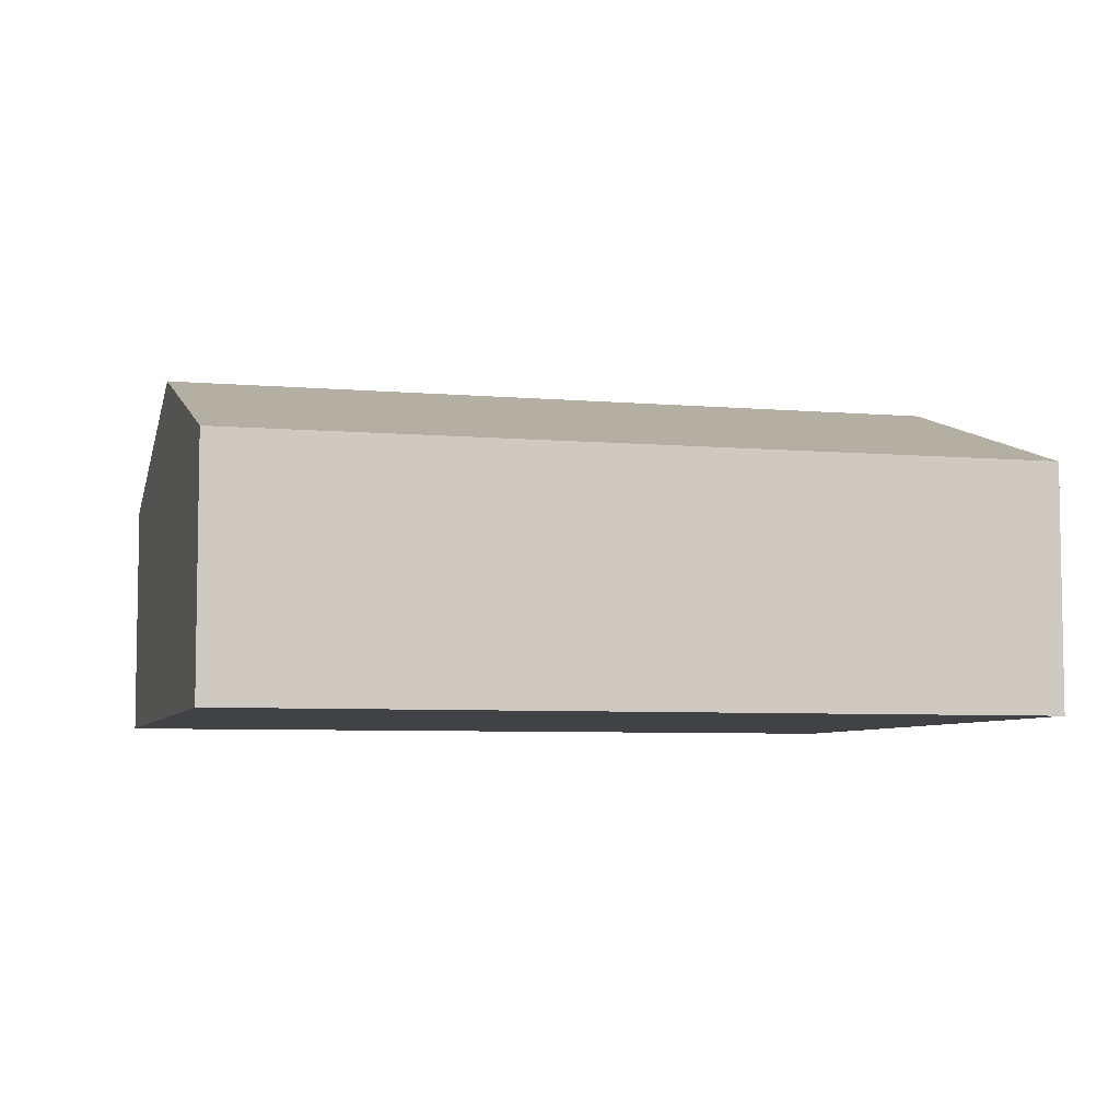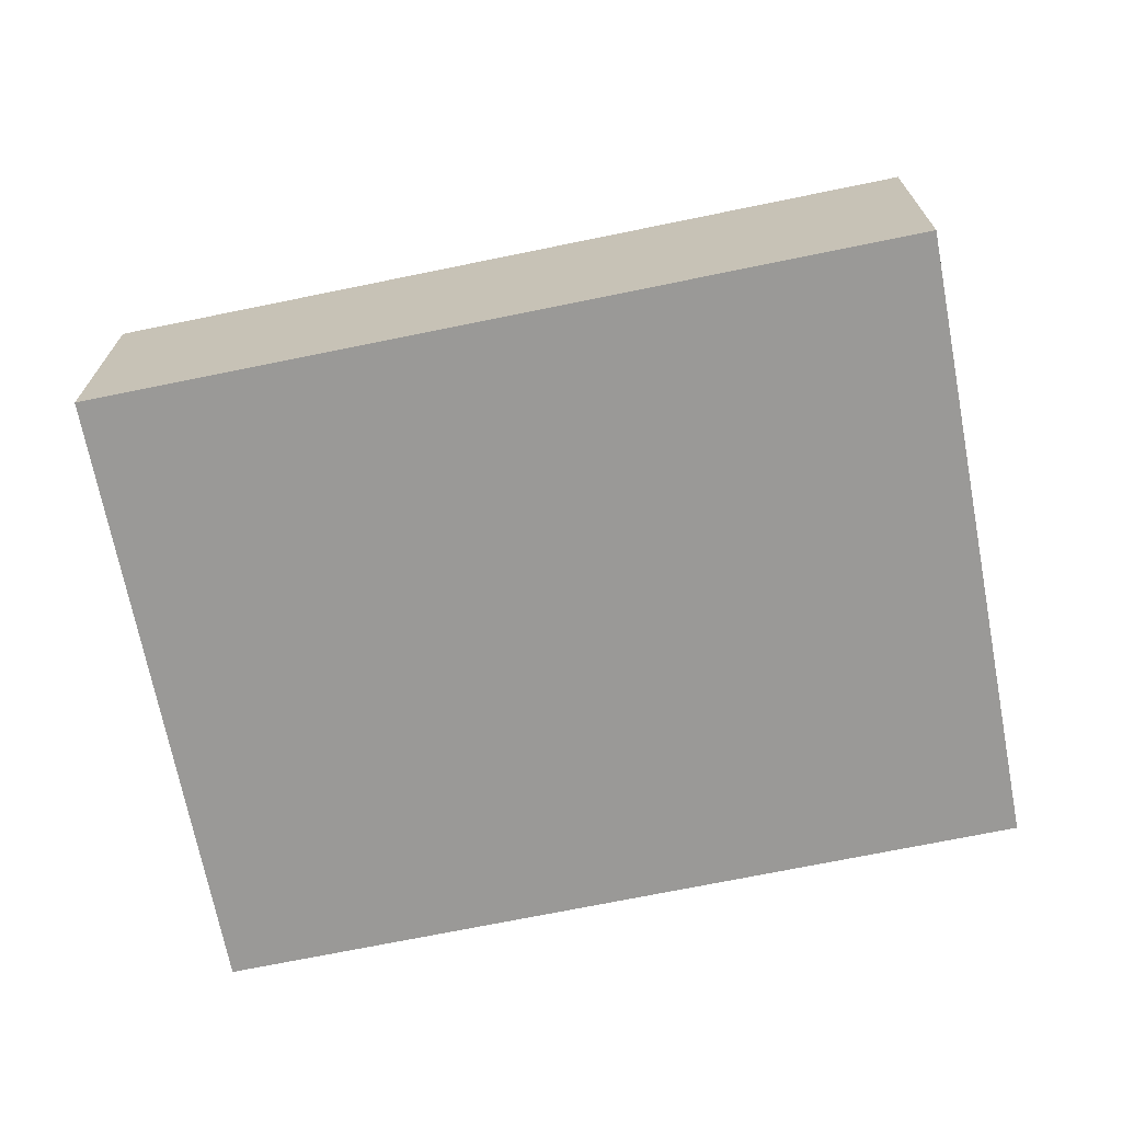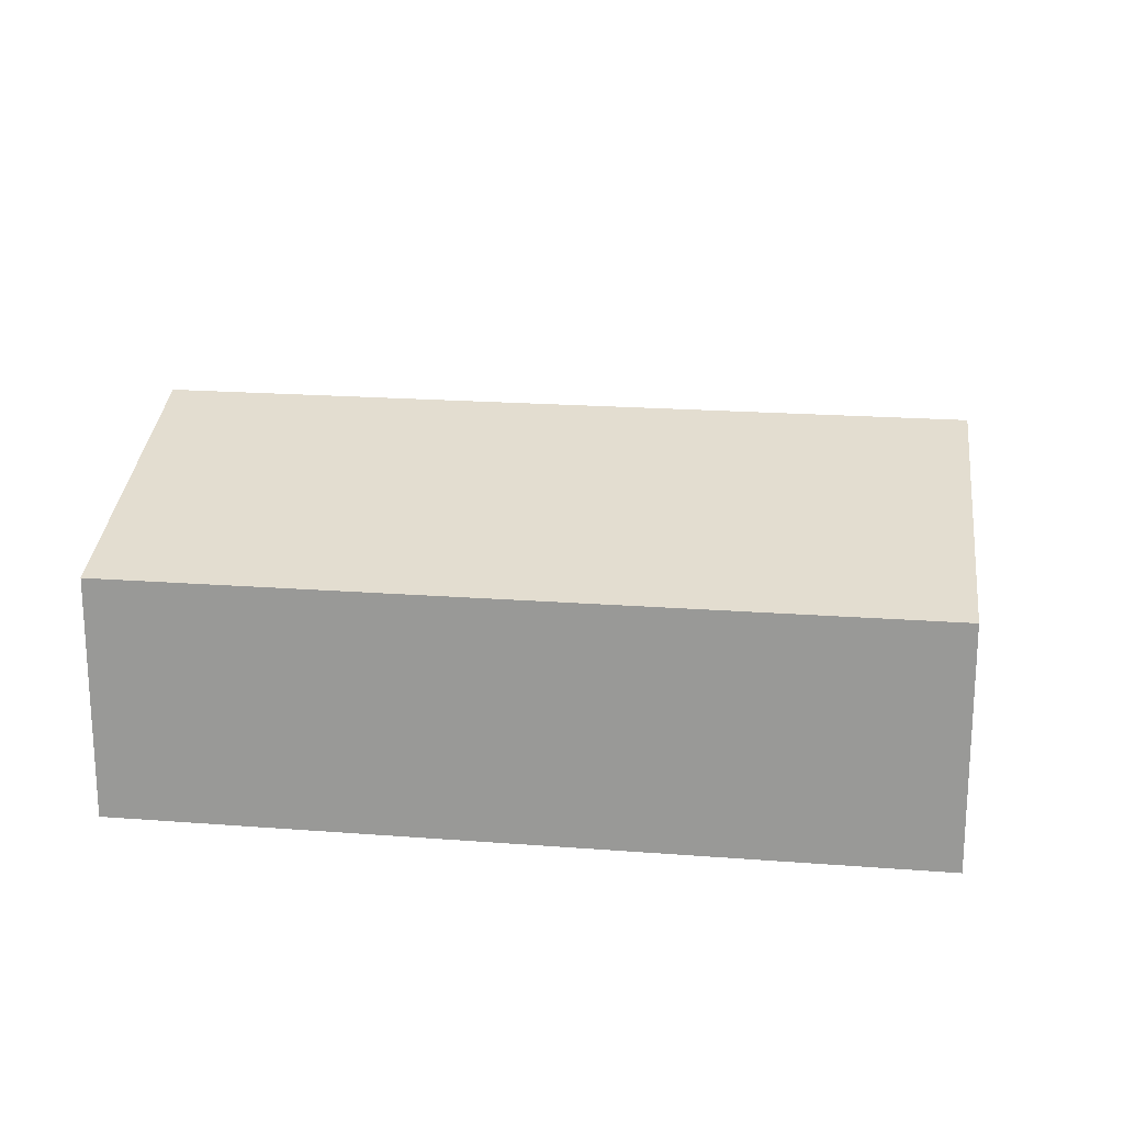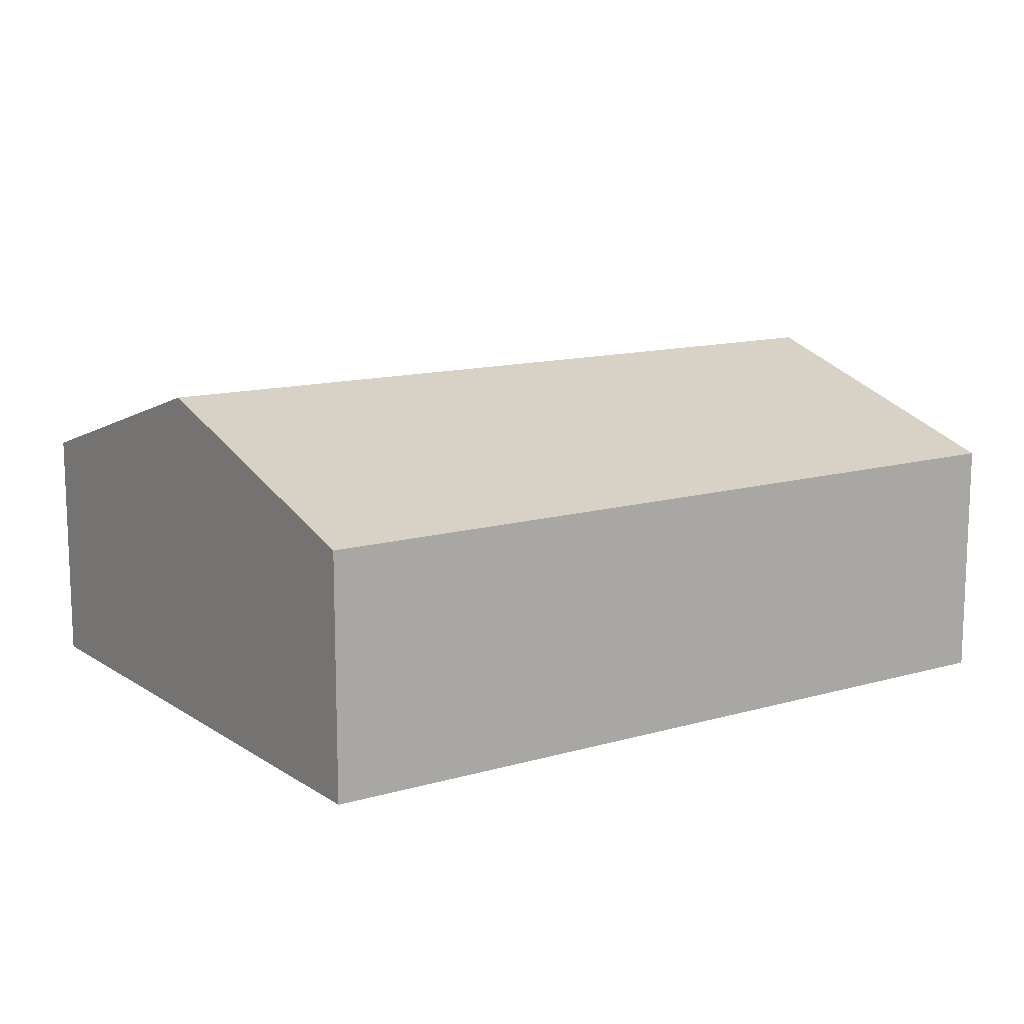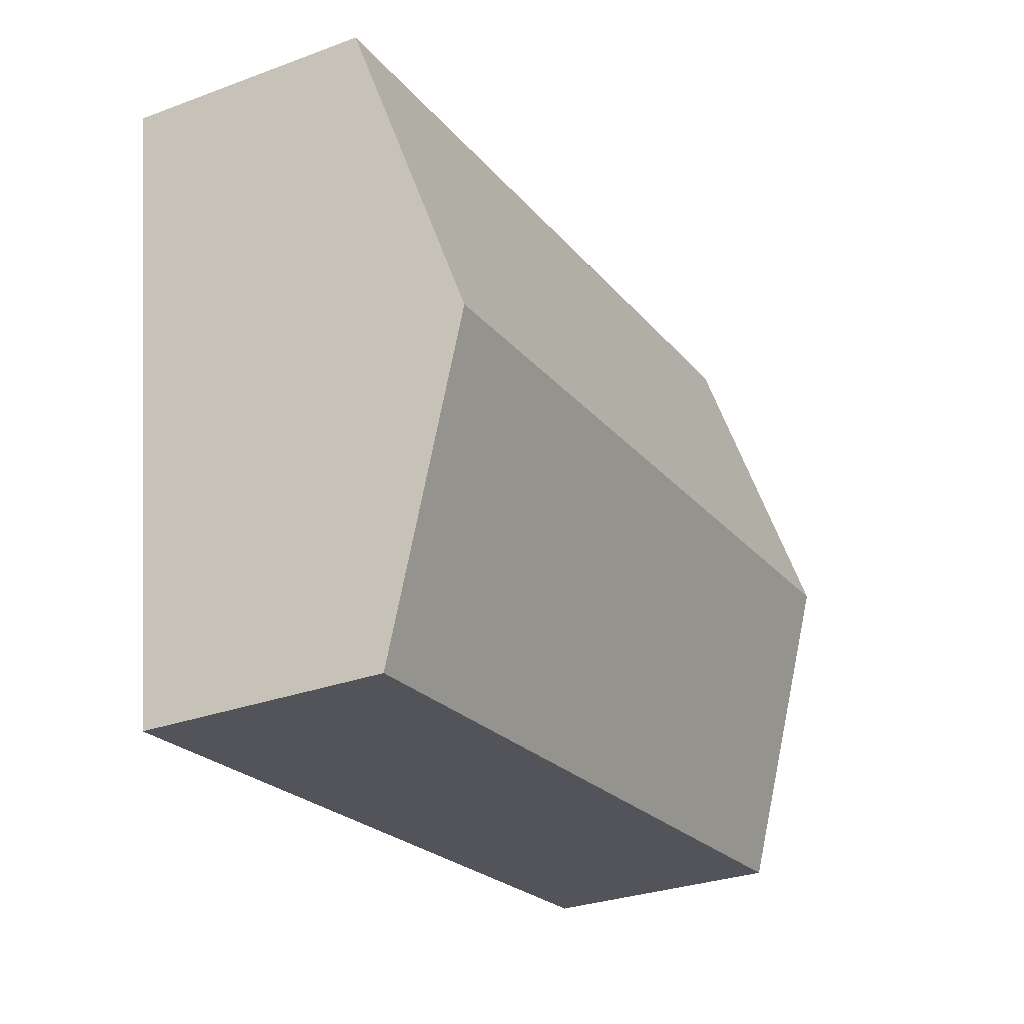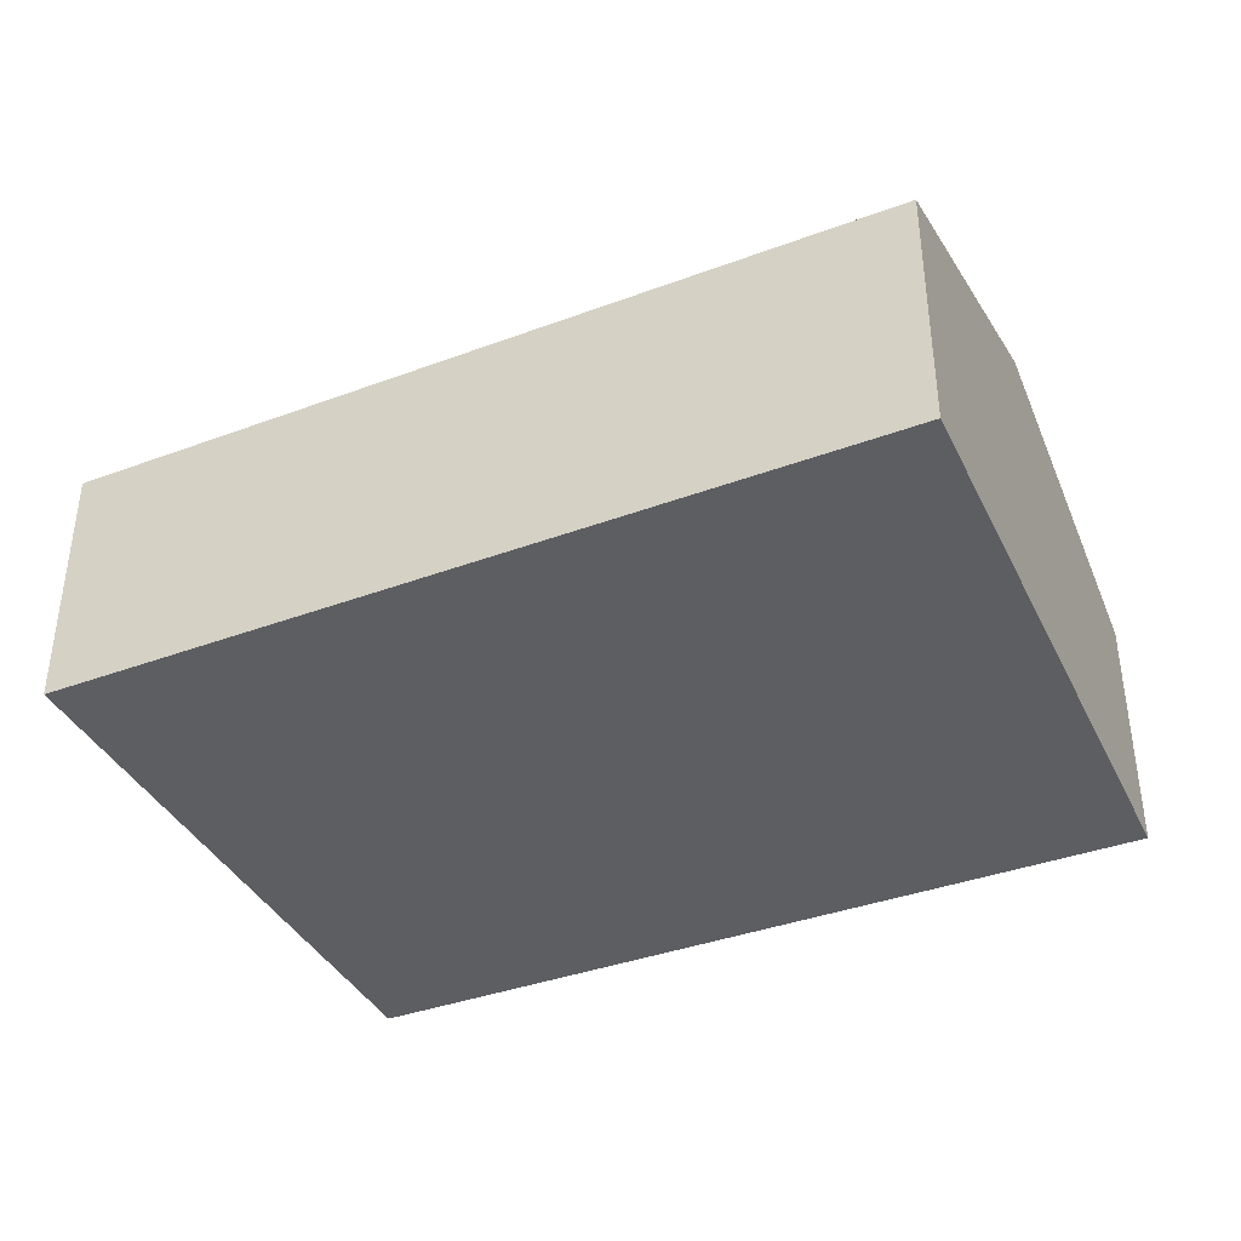
<metadata>
{"format":"obj","ext":"obj","renderer":"f3d","projection":"perspective","resolution":1024,"background":"white","views":[{"elev":-6.1,"azim":-8.0,"up":"+Y"},{"elev":-68.9,"azim":-161.5,"up":"+Y"},{"elev":19.6,"azim":14.8,"up":"+Y"},{"elev":12.8,"azim":153.3,"up":"+Y"},{"elev":-30.1,"azim":118.2,"up":"+Z"},{"elev":-38.5,"azim":31.8,"up":"+Y"}]}
</metadata>
<code>
v  14.17 5.667 3.554
v  1.352 4.068 10.28
v  14.89 4.068 8.707
v  0.674 5.667 5.125
v  13.45 4.06 -1.625
v  0 4.078 2.497e-16
v  0 0 0
v  13.45 9.95e-17 -1.625
v  0.674 -3.138e-16 5.125
v  1.352 -6.296e-16 10.28
v  14.89 -5.331e-16 8.707
v  14.17 -2.176e-16 3.554
g defaultobject
f 1 2 3
f 2 1 4
f 5 4 1
f 4 5 6
f 5 7 6
f 7 5 8
f 7 4 6
f 4 7 9
f 4 9 2
f 2 9 10
f 10 3 2
f 3 10 11
f 1 8 5
f 8 1 3
f 8 3 12
f 12 3 11
f 8 9 7
f 9 8 12
f 9 12 10
f 10 12 11

</code>
